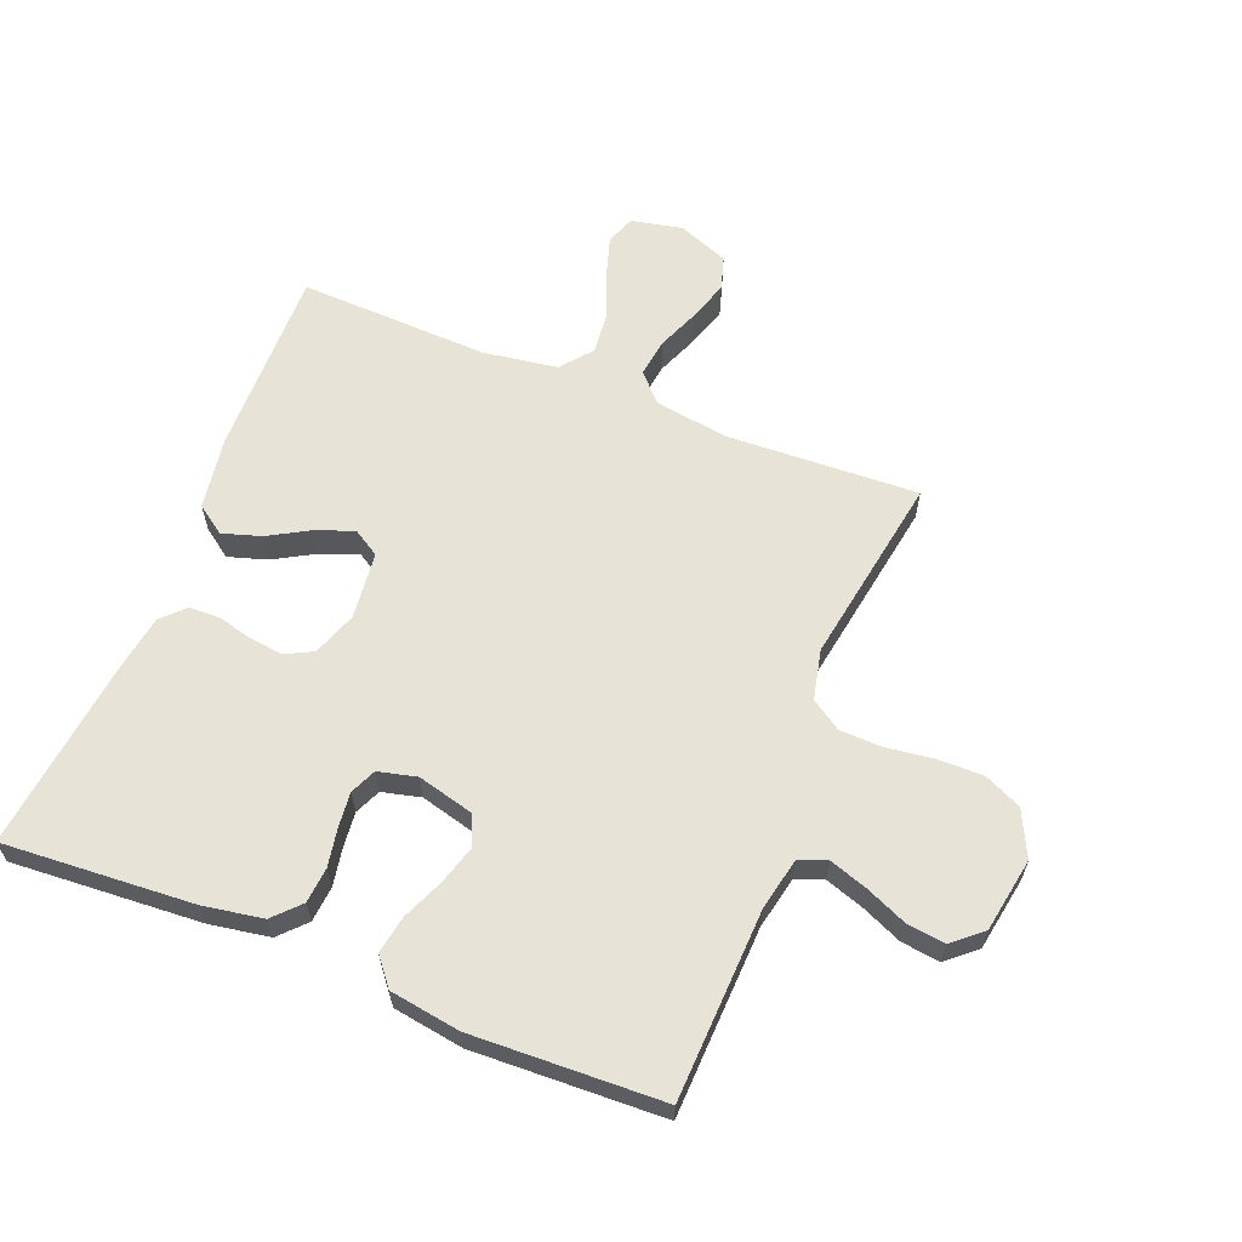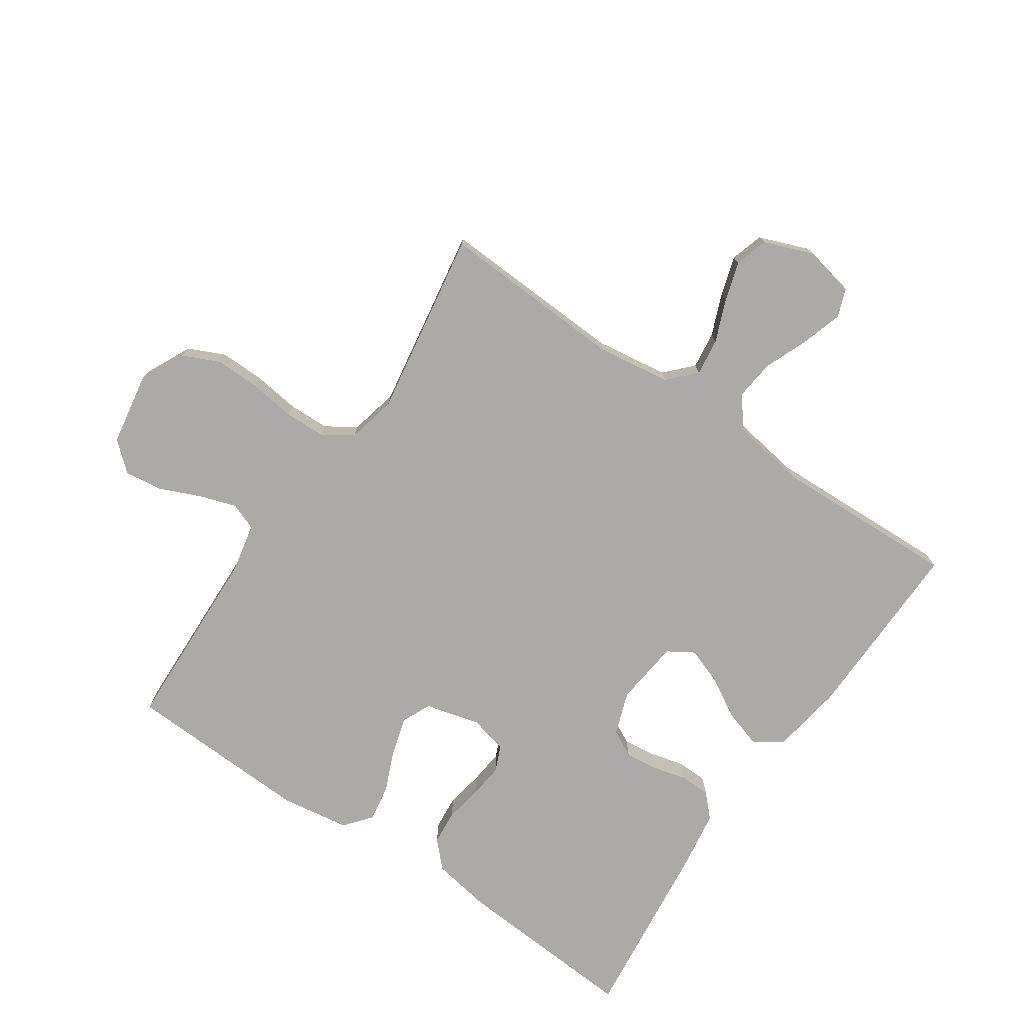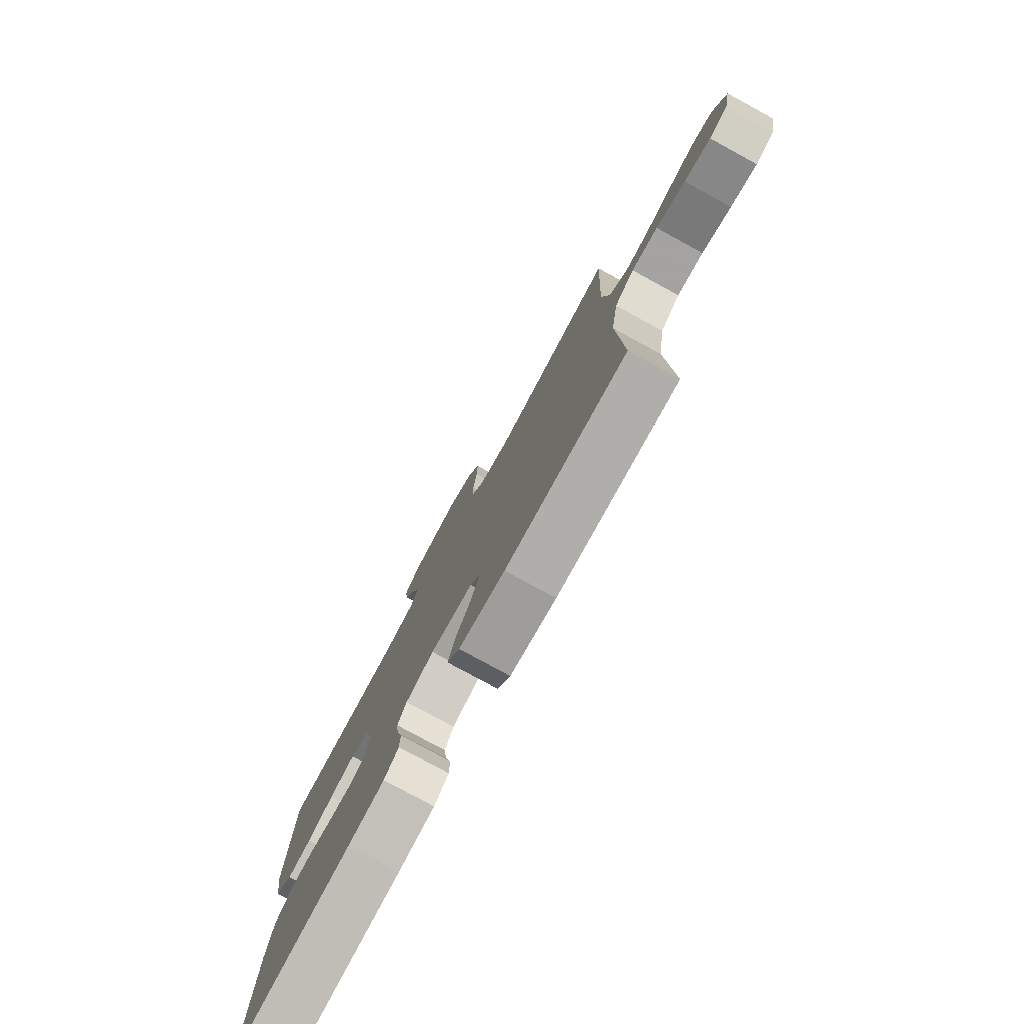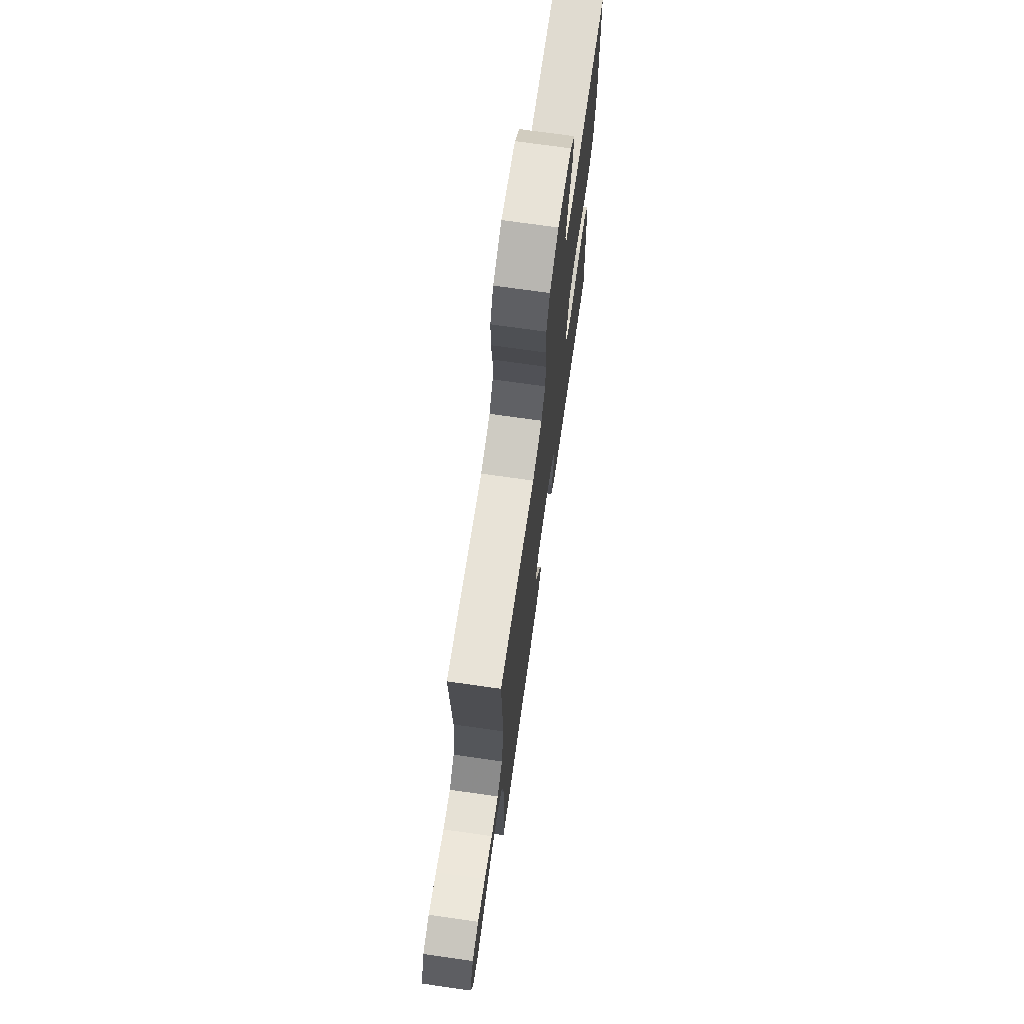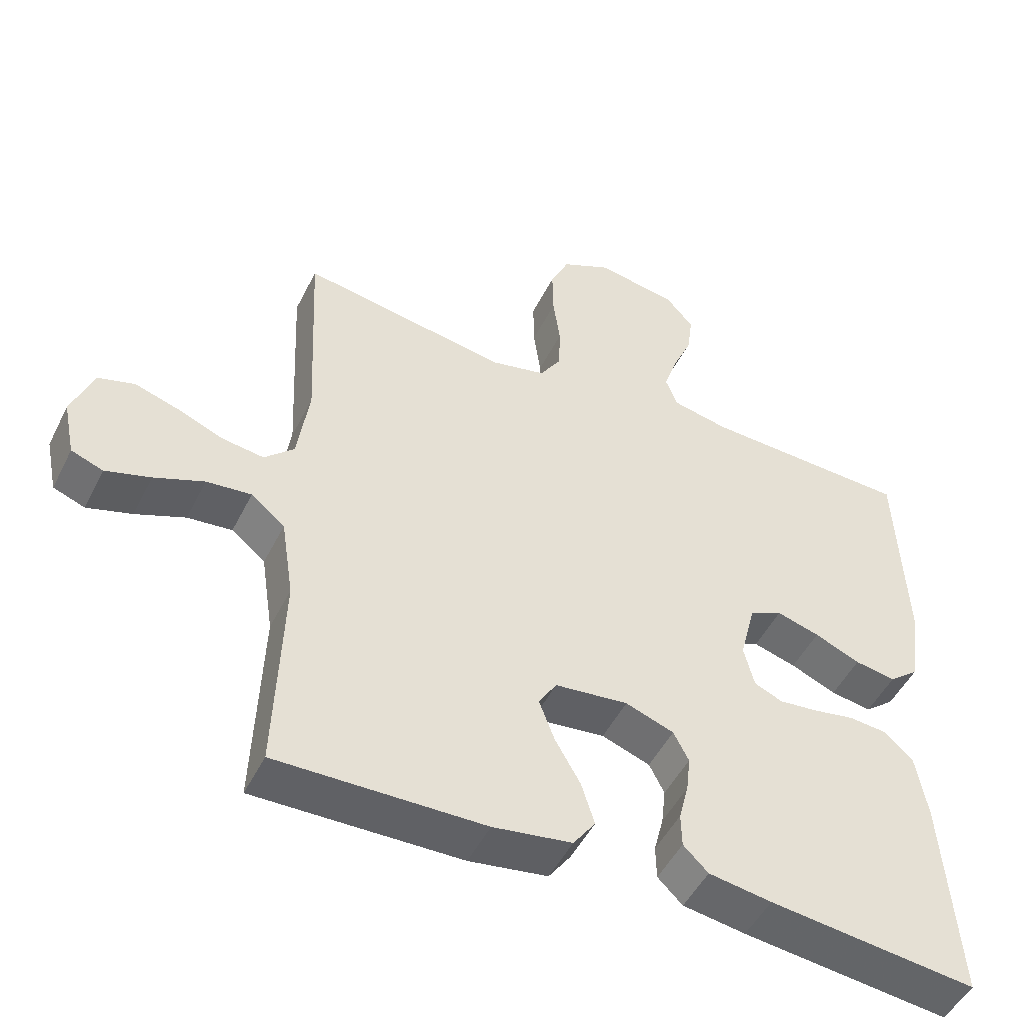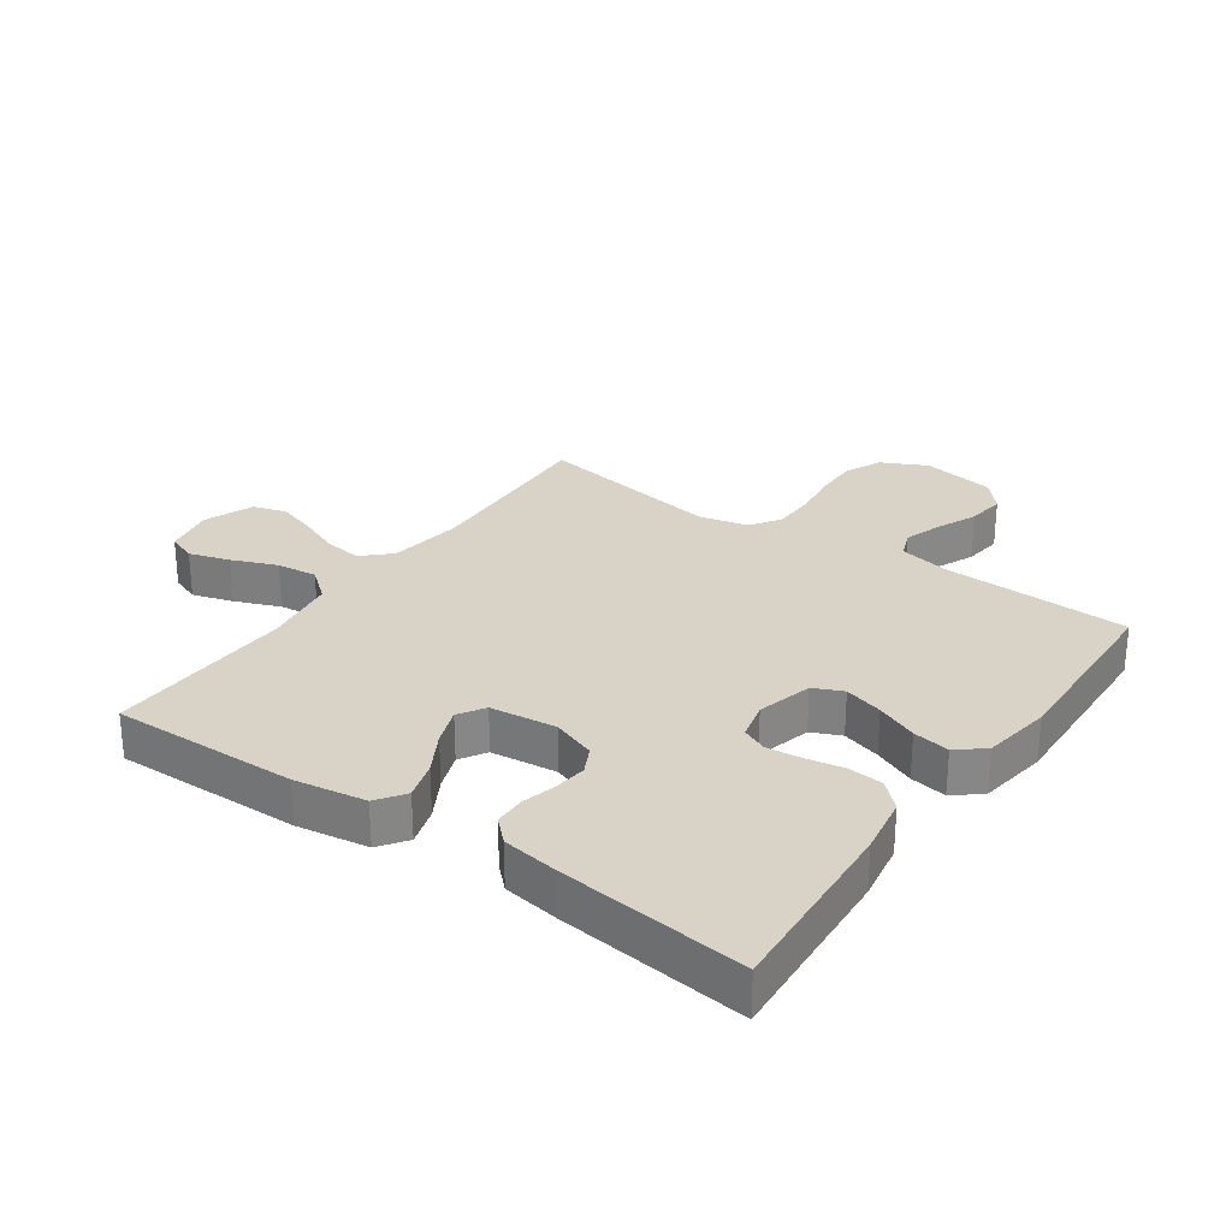
<metadata>
{"format":"obj","ext":"obj","renderer":"f3d","projection":"perspective","resolution":1024,"background":"white","views":[{"elev":62.0,"azim":-68.2,"up":"+Y"},{"elev":-75.8,"azim":55.7,"up":"+Y"},{"elev":-79.0,"azim":61.4,"up":"+Z"},{"elev":72.0,"azim":98.1,"up":"+Z"},{"elev":-49.3,"azim":154.2,"up":"+Z"},{"elev":28.0,"azim":-144.9,"up":"+Y"}]}
</metadata>
<code>
v -0.5 0.07 0.5
v -0.2 0.07 0.511
v -0.118 0.07 0.528
v -0.101 0.07 0.572
v -0.121 0.07 0.632
v -0.149 0.07 0.697
v -0.157 0.07 0.758
v -0.117 0.07 0.804
v 0 0.07 0.824
v 0.072 0.07 0.789
v 0.099 0.07 0.73
v 0.098 0.07 0.658
v 0.088 0.07 0.583
v 0.09 0.07 0.517
v 0.121 0.07 0.469
v 0.2 0.07 0.451
v 0.5 0.07 0.5
v 0.486 0.07 0.2
v 0.503 0.07 0.082
v 0.546 0.07 0.041
v 0.606 0.07 0.049
v 0.673 0.07 0.076
v 0.737 0.07 0.096
v 0.79 0.07 0.08
v 0.821 0.07 0
v 0.804 0.07 -0.081
v 0.758 0.07 -0.098
v 0.693 0.07 -0.078
v 0.621 0.07 -0.049
v 0.556 0.07 -0.042
v 0.507 0.07 -0.082
v 0.489 0.07 -0.2
v 0.5 0.07 -0.5
v 0.2 0.07 -0.494
v 0.086 0.07 -0.476
v 0.054 0.07 -0.431
v 0.073 0.07 -0.37
v 0.11 0.07 -0.305
v 0.132 0.07 -0.246
v 0.106 0.07 -0.204
v 0 0.07 -0.192
v -0.07 0.07 -0.217
v -0.092 0.07 -0.26
v -0.086 0.07 -0.313
v -0.072 0.07 -0.368
v -0.073 0.07 -0.417
v -0.109 0.07 -0.452
v -0.2 0.07 -0.466
v -0.5 0.07 -0.5
v -0.48 0.07 -0.2
v -0.464 0.07 -0.106
v -0.423 0.07 -0.067
v -0.367 0.07 -0.062
v -0.307 0.07 -0.073
v -0.251 0.07 -0.079
v -0.21 0.07 -0.061
v -0.195 0.07 0
v -0.218 0.07 0.089
v -0.265 0.07 0.11
v -0.327 0.07 0.092
v -0.393 0.07 0.064
v -0.452 0.07 0.054
v -0.495 0.07 0.089
v -0.512 0.07 0.2
v -0.5 0 0.5
v -0.2 0 0.511
v -0.118 0 0.528
v -0.101 0 0.572
v -0.121 0 0.632
v -0.149 0 0.697
v -0.157 0 0.758
v -0.117 0 0.804
v 0 0 0.824
v 0.072 0 0.789
v 0.099 0 0.73
v 0.098 0 0.658
v 0.088 0 0.583
v 0.09 0 0.517
v 0.121 0 0.469
v 0.2 0 0.451
v 0.5 0 0.5
v 0.486 0 0.2
v 0.503 0 0.082
v 0.546 0 0.041
v 0.606 0 0.049
v 0.673 0 0.076
v 0.737 0 0.096
v 0.79 0 0.08
v 0.821 0 0
v 0.804 0 -0.081
v 0.758 0 -0.098
v 0.693 0 -0.078
v 0.621 0 -0.049
v 0.556 0 -0.042
v 0.507 0 -0.082
v 0.489 0 -0.2
v 0.5 0 -0.5
v 0.2 0 -0.494
v 0.086 0 -0.476
v 0.054 0 -0.431
v 0.073 0 -0.37
v 0.11 0 -0.305
v 0.132 0 -0.246
v 0.106 0 -0.204
v 0 0 -0.192
v -0.07 0 -0.217
v -0.092 0 -0.26
v -0.086 0 -0.313
v -0.072 0 -0.368
v -0.073 0 -0.417
v -0.109 0 -0.452
v -0.2 0 -0.466
v -0.5 0 -0.5
v -0.48 0 -0.2
v -0.464 0 -0.106
v -0.423 0 -0.067
v -0.367 0 -0.062
v -0.307 0 -0.073
v -0.251 0 -0.079
v -0.21 0 -0.061
v -0.195 0 0
v -0.218 0 0.089
v -0.265 0 0.11
v -0.327 0 0.092
v -0.393 0 0.064
v -0.452 0 0.054
v -0.495 0 0.089
v -0.512 0 0.2
f 63 64 1 2
f 60 61 62 63
f 59 60 63 2
f 58 59 2 3
f 57 58 3 4
f 51 52 53 54
f 51 54 55
f 50 51 55
f 49 50 55 56
f 47 48 49 56
f 44 45 46 47
f 43 44 47 56
f 35 36 37 38
f 35 38 39
f 32 33 34 35
f 31 32 35 39
f 30 31 39 40
f 26 27 28 29
f 24 25 26 29
f 24 29 30
f 21 22 23 24
f 21 24 30 40
f 16 17 18
f 15 16 18 19
f 10 11 12 13
f 10 13 14
f 9 10 14
f 8 9 14
f 5 6 7 8
f 4 5 8 14
f 57 4 14 15
f 42 43 56 57
f 41 42 57 15
f 20 21 40 41
f 19 20 41
f 15 19 41
f 66 65 128 127
f 127 126 125 124
f 66 127 124 123
f 67 66 123 122
f 68 67 122 121
f 118 117 116 115
f 119 118 115
f 119 115 114
f 120 119 114 113
f 120 113 112 111
f 111 110 109 108
f 120 111 108 107
f 102 101 100 99
f 103 102 99
f 99 98 97 96
f 103 99 96 95
f 104 103 95 94
f 93 92 91 90
f 93 90 89 88
f 94 93 88
f 88 87 86 85
f 104 94 88 85
f 82 81 80
f 83 82 80 79
f 77 76 75 74
f 78 77 74
f 78 74 73
f 78 73 72
f 72 71 70 69
f 78 72 69 68
f 79 78 68 121
f 121 120 107 106
f 79 121 106 105
f 105 104 85 84
f 105 84 83
f 105 83 79
f 1 65 66 2
f 2 66 67 3
f 3 67 68 4
f 4 68 69 5
f 5 69 70 6
f 6 70 71 7
f 7 71 72 8
f 8 72 73 9
f 9 73 74 10
f 10 74 75 11
f 11 75 76 12
f 12 76 77 13
f 13 77 78 14
f 14 78 79 15
f 15 79 80 16
f 16 80 81 17
f 17 81 82 18
f 18 82 83 19
f 19 83 84 20
f 20 84 85 21
f 21 85 86 22
f 22 86 87 23
f 23 87 88 24
f 24 88 89 25
f 25 89 90 26
f 26 90 91 27
f 27 91 92 28
f 28 92 93 29
f 29 93 94 30
f 30 94 95 31
f 31 95 96 32
f 32 96 97 33
f 33 97 98 34
f 34 98 99 35
f 35 99 100 36
f 36 100 101 37
f 37 101 102 38
f 38 102 103 39
f 39 103 104 40
f 40 104 105 41
f 41 105 106 42
f 42 106 107 43
f 43 107 108 44
f 44 108 109 45
f 45 109 110 46
f 46 110 111 47
f 47 111 112 48
f 48 112 113 49
f 49 113 114 50
f 50 114 115 51
f 51 115 116 52
f 52 116 117 53
f 53 117 118 54
f 54 118 119 55
f 55 119 120 56
f 56 120 121 57
f 57 121 122 58
f 58 122 123 59
f 59 123 124 60
f 60 124 125 61
f 61 125 126 62
f 62 126 127 63
f 63 127 128 64
f 64 128 65 1

</code>
